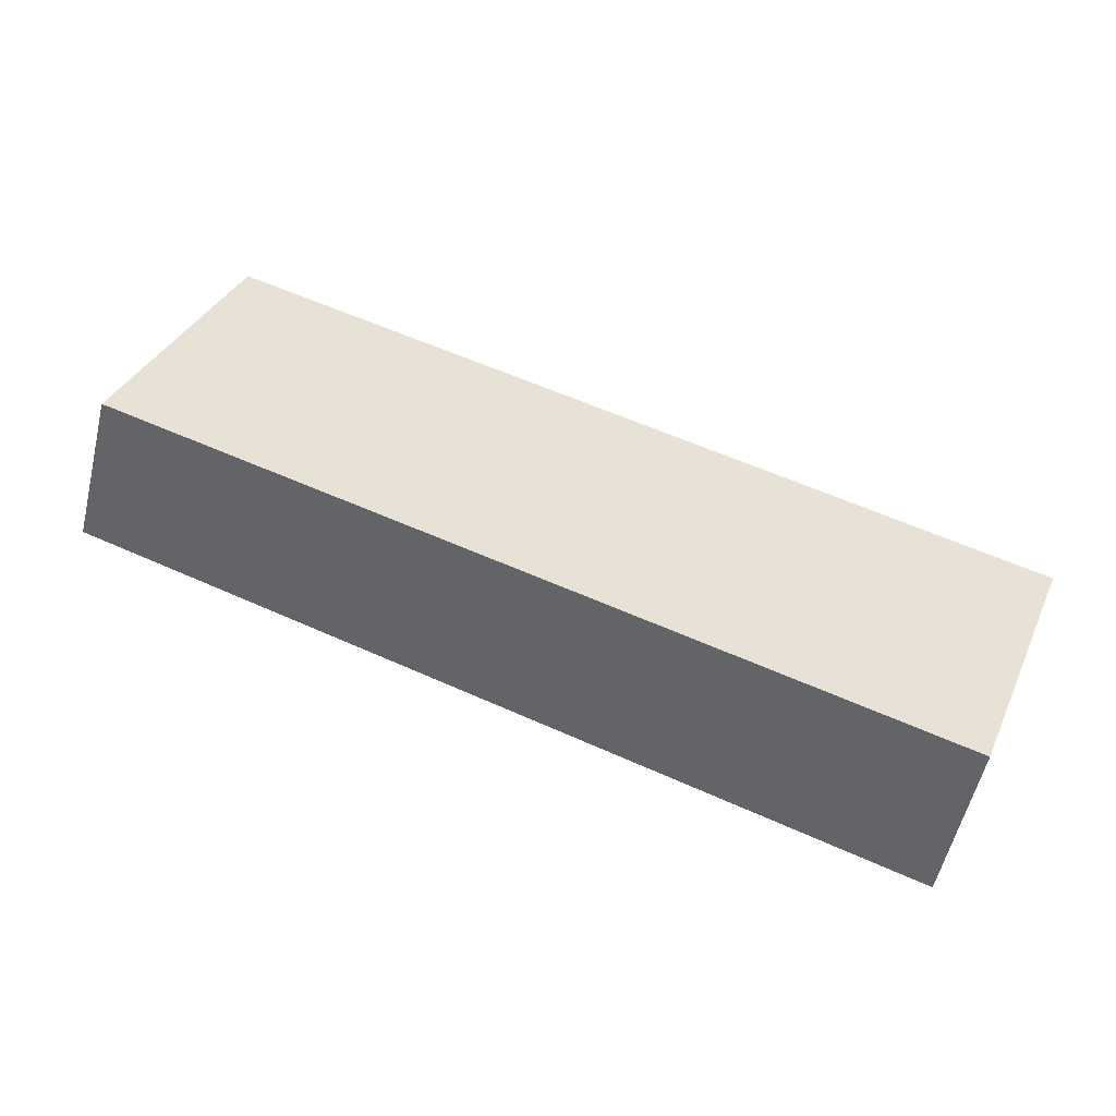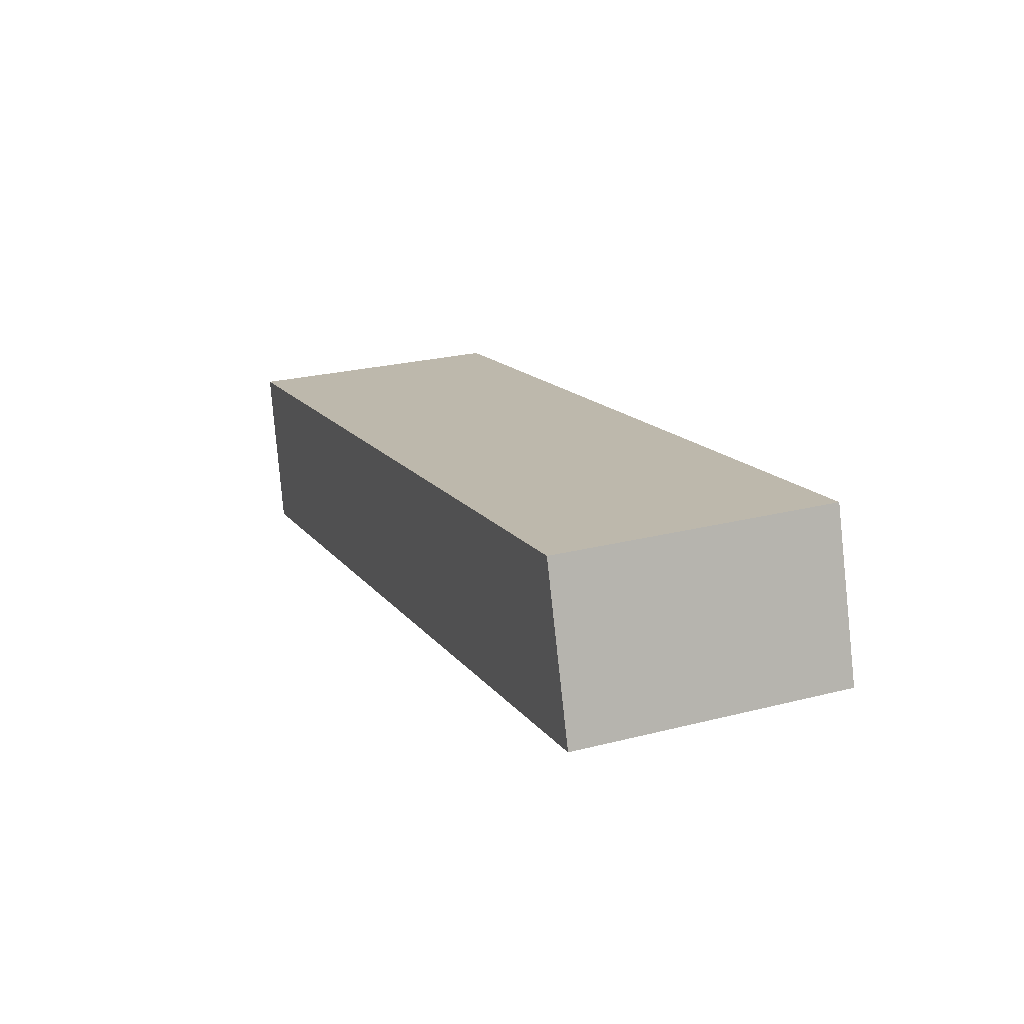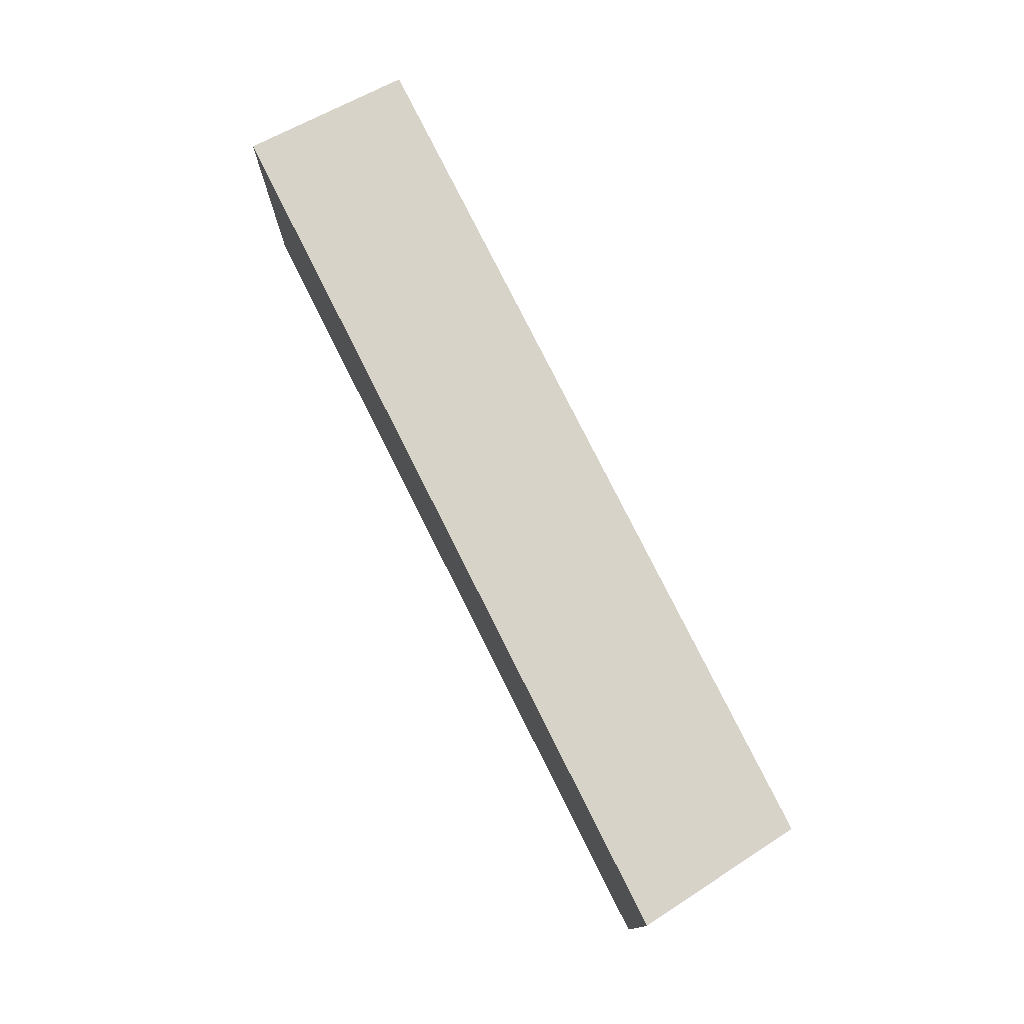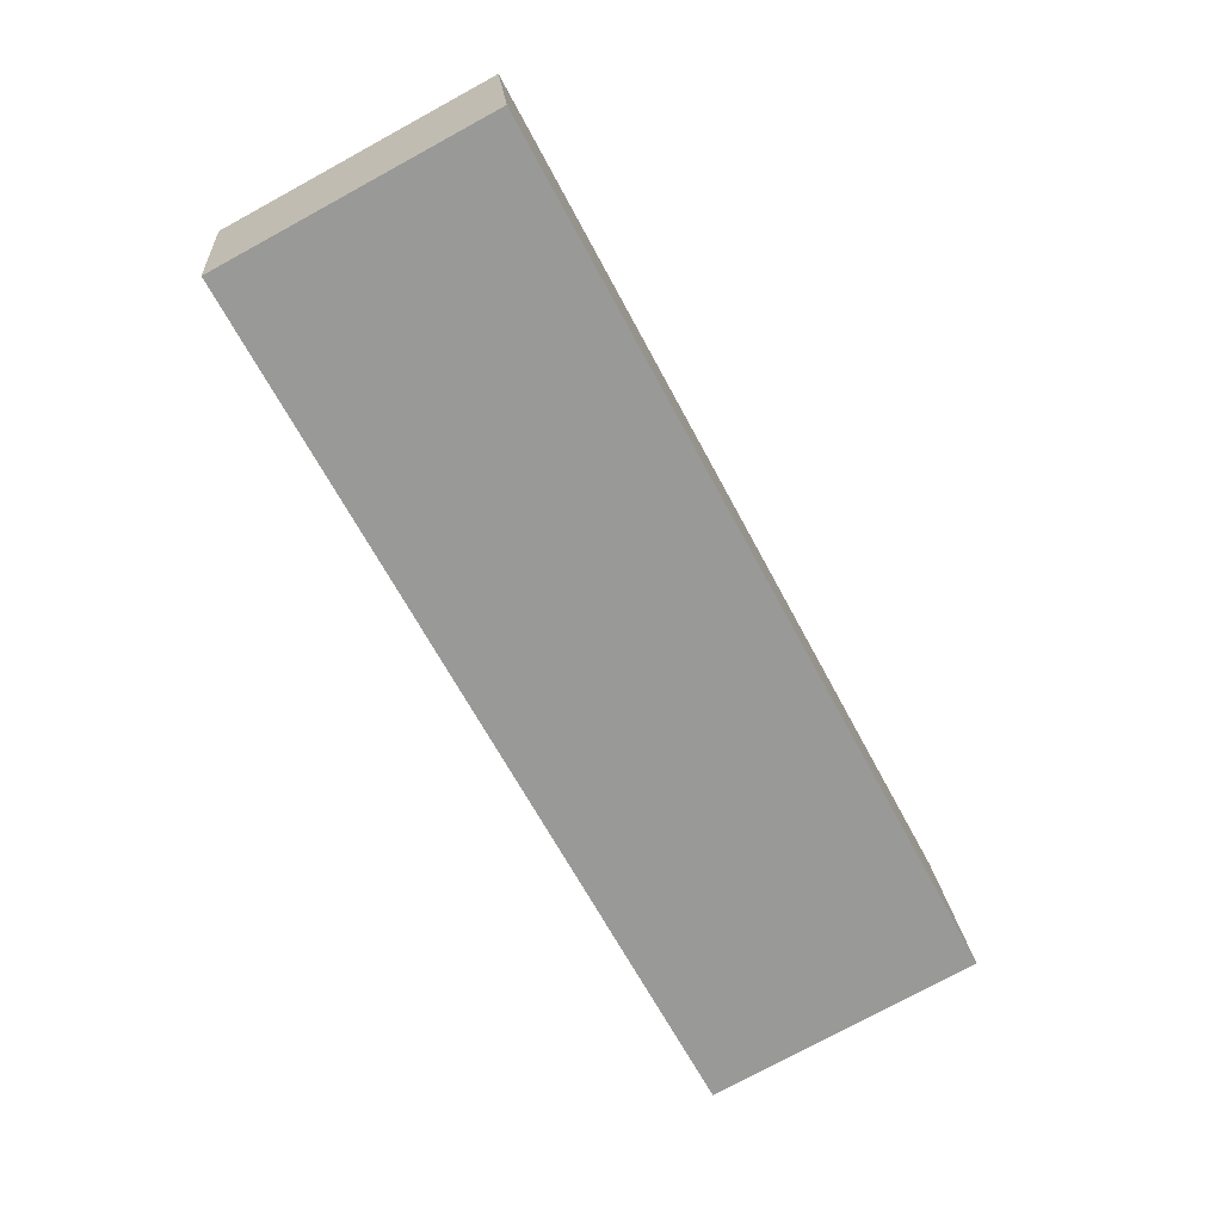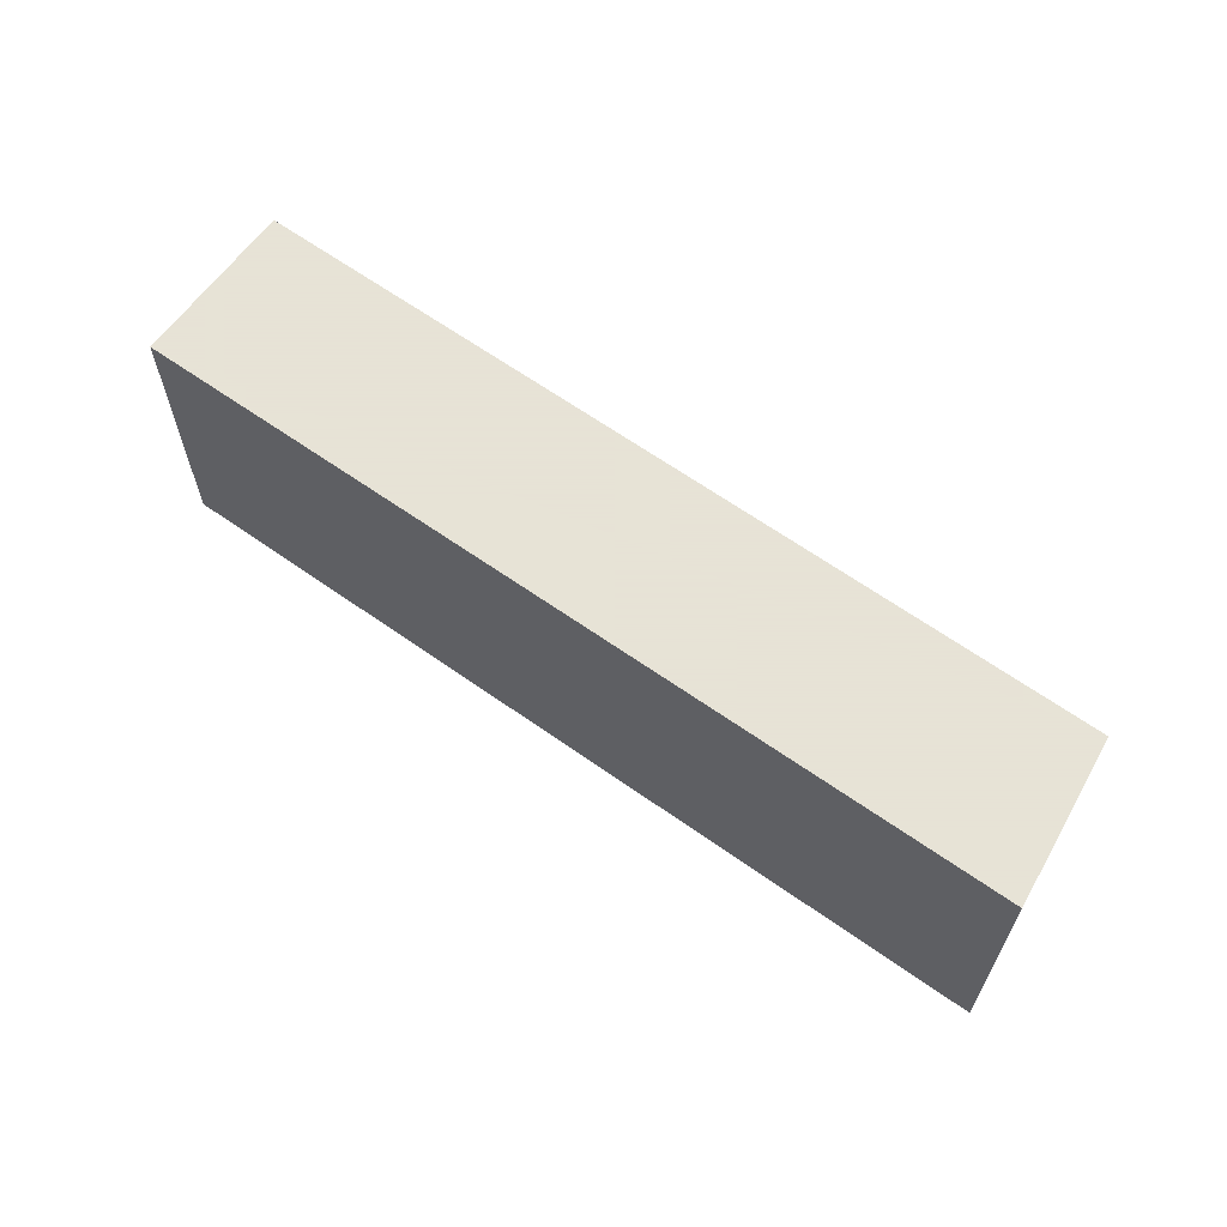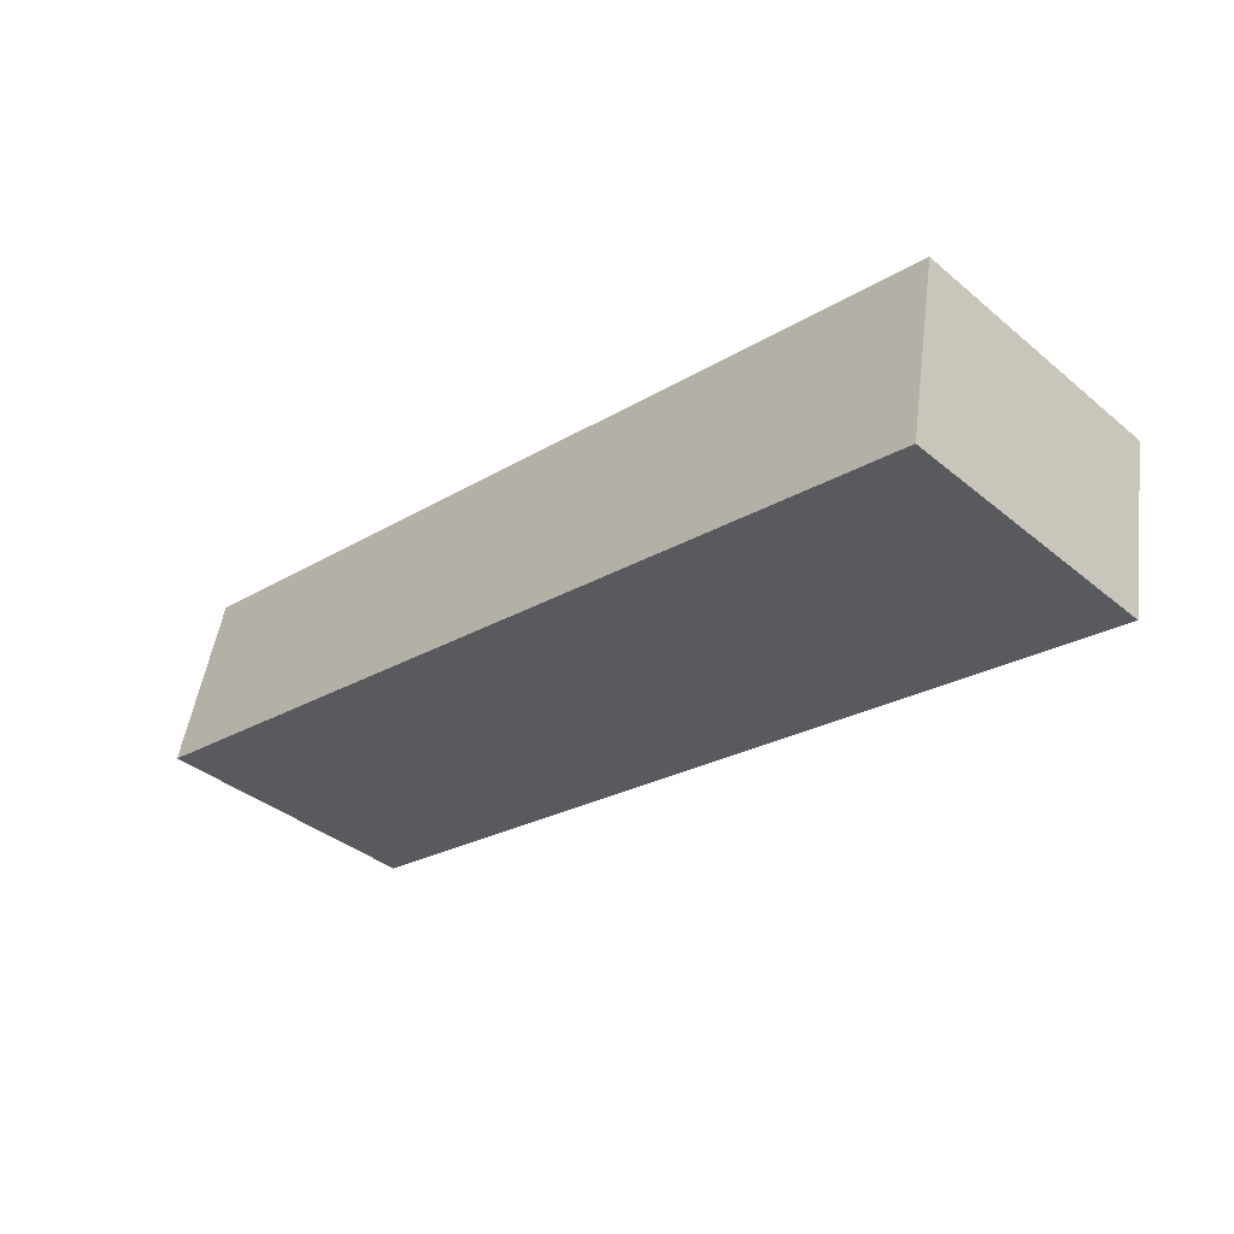
<metadata>
{"format":"obj","ext":"obj","renderer":"f3d","projection":"perspective","resolution":1024,"background":"white","views":[{"elev":35.9,"azim":22.4,"up":"+Z"},{"elev":24.8,"azim":-112.5,"up":"+Z"},{"elev":76.2,"azim":-106.4,"up":"+Y"},{"elev":-77.4,"azim":118.5,"up":"+Z"},{"elev":62.8,"azim":-134.1,"up":"+Y"},{"elev":-38.5,"azim":44.1,"up":"+Z"}]}
</metadata>
<code>
v  6.881 2.163 -1.238
v  0.37 2.163 1.252
v  7.123 2.163 0.077
v  0 2.163 1.324e-16
v  7.123 -4.715e-18 0.077
v  6.881 7.581e-17 -1.238
v  0 0 0
v  0.37 -7.666e-17 1.252
g defaultobject
f 1 2 3
f 2 1 4
f 5 1 3
f 1 5 6
f 6 4 1
f 4 6 7
f 7 2 4
f 2 7 8
f 8 3 2
f 3 8 5
f 8 6 5
f 6 8 7

</code>
